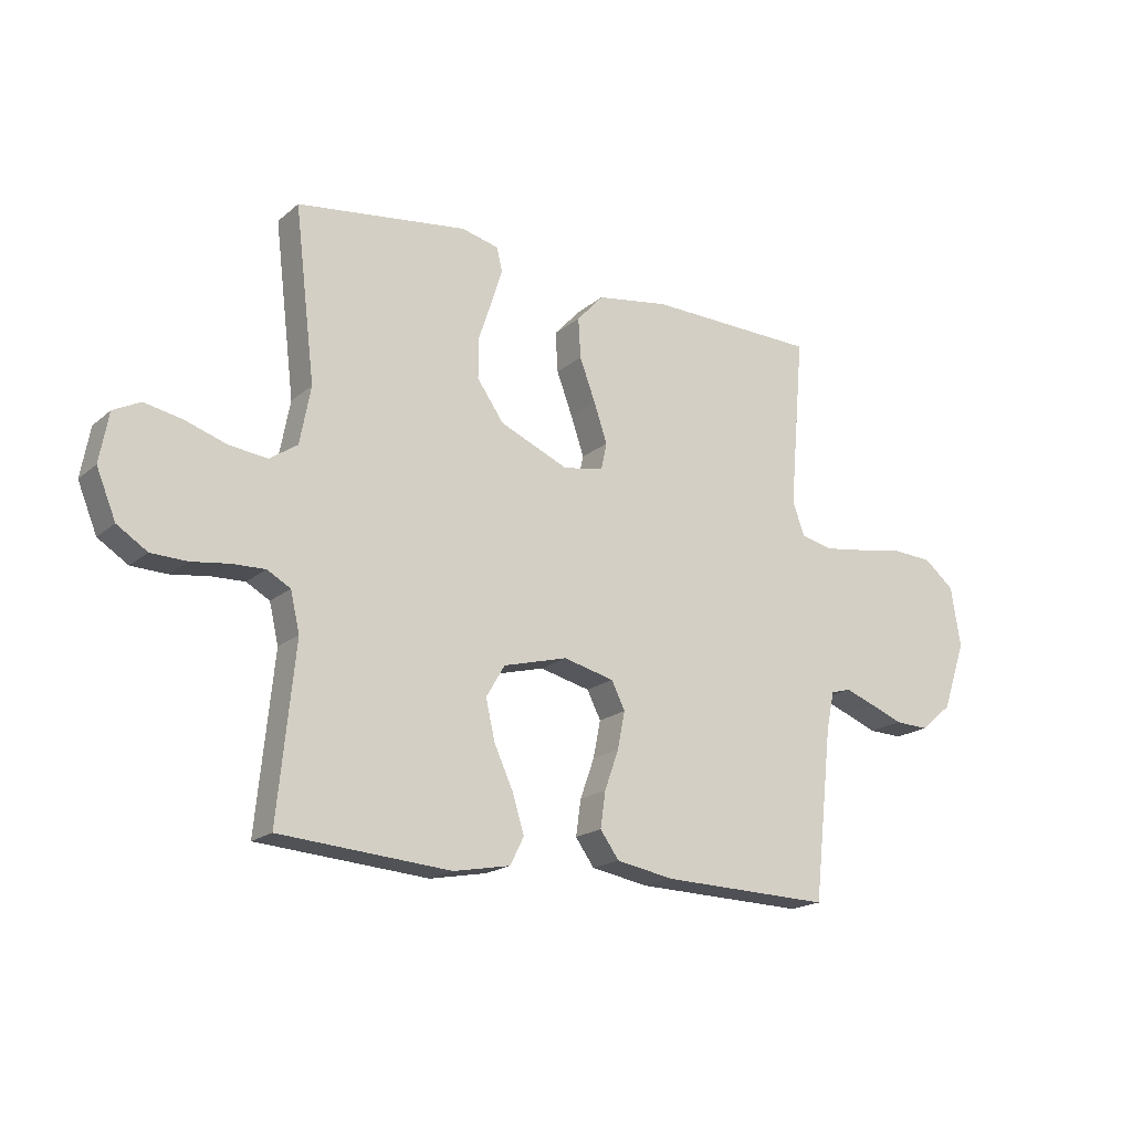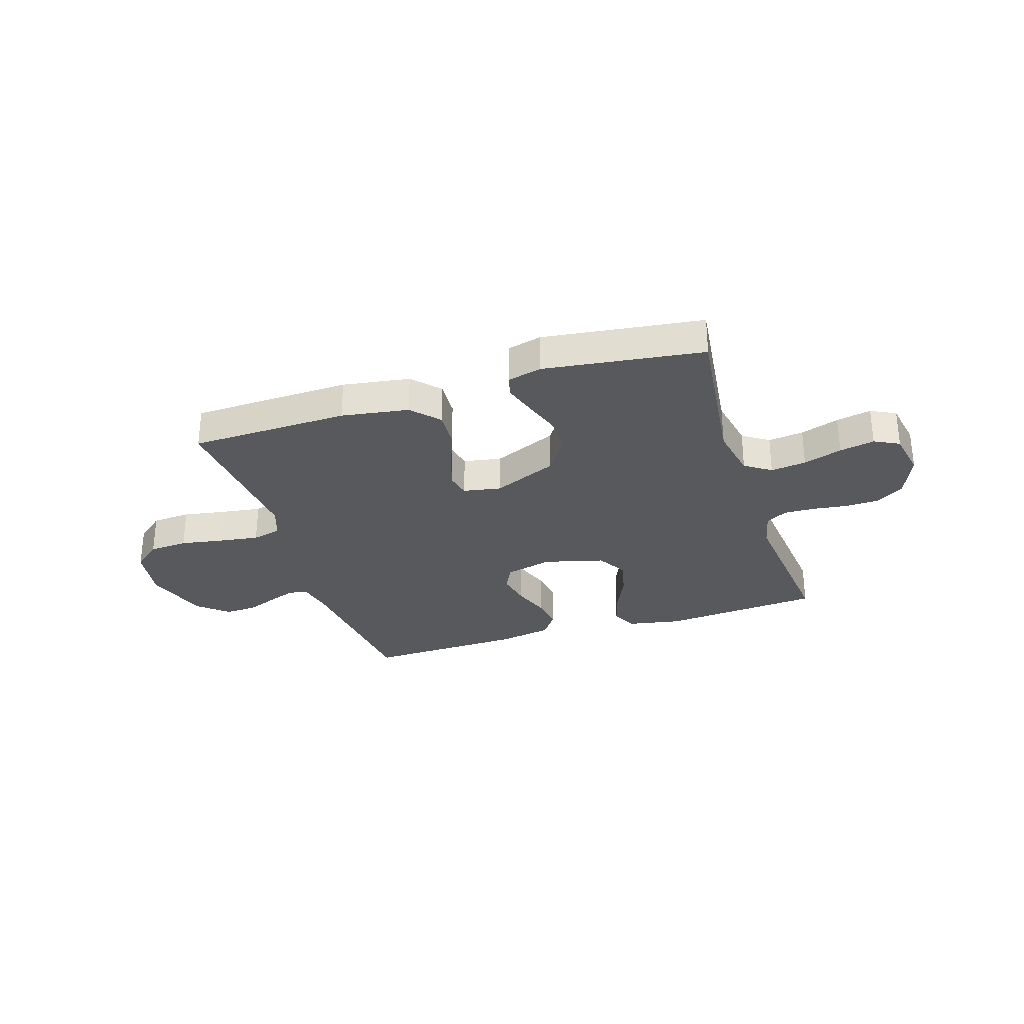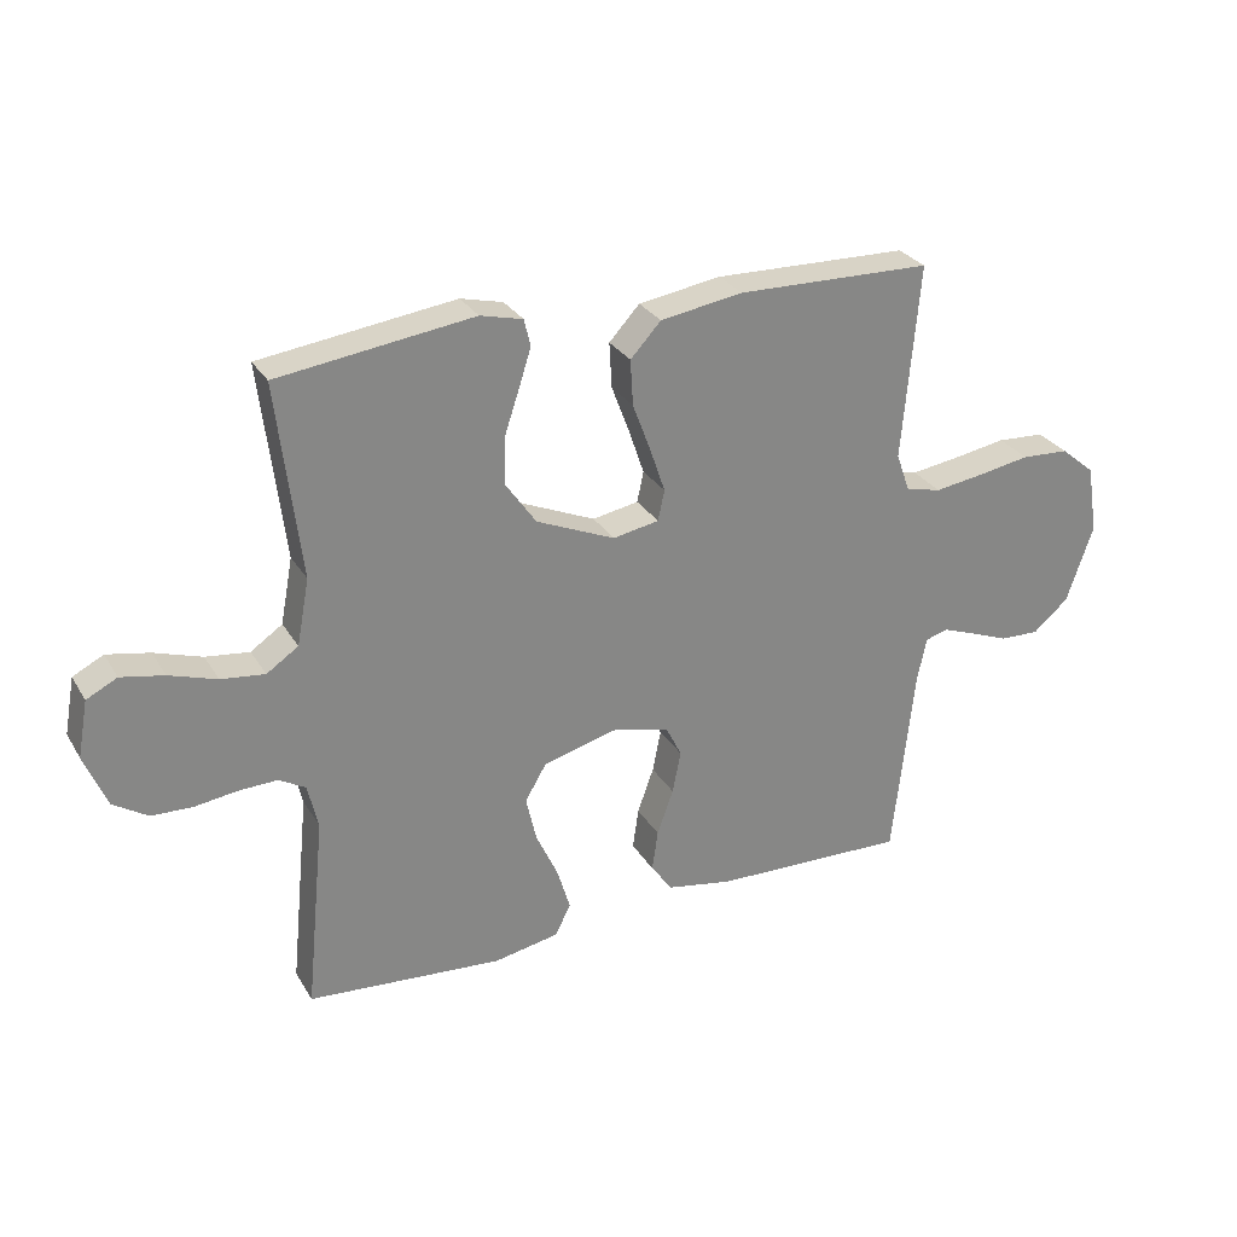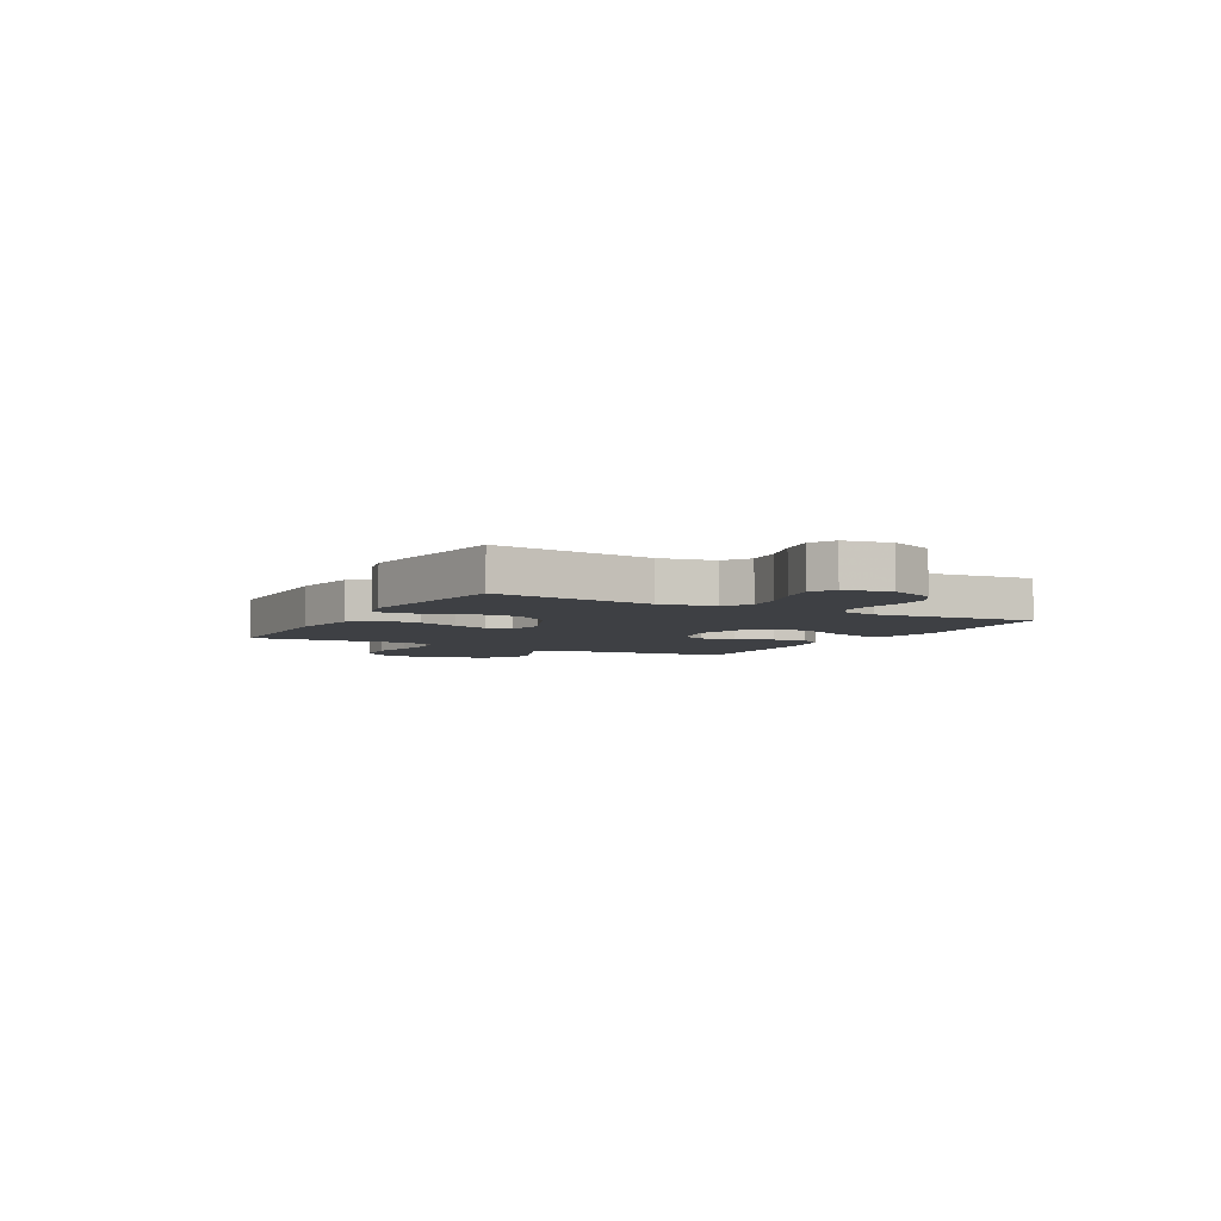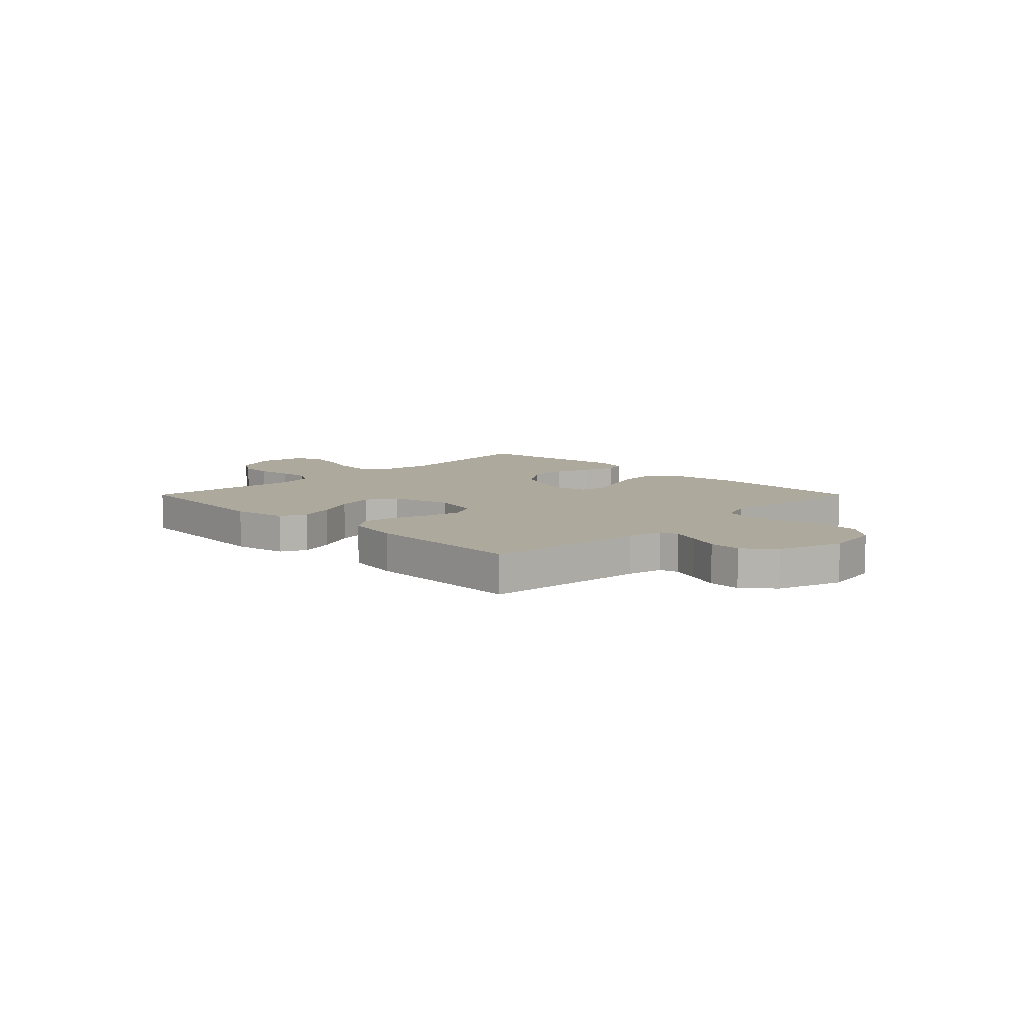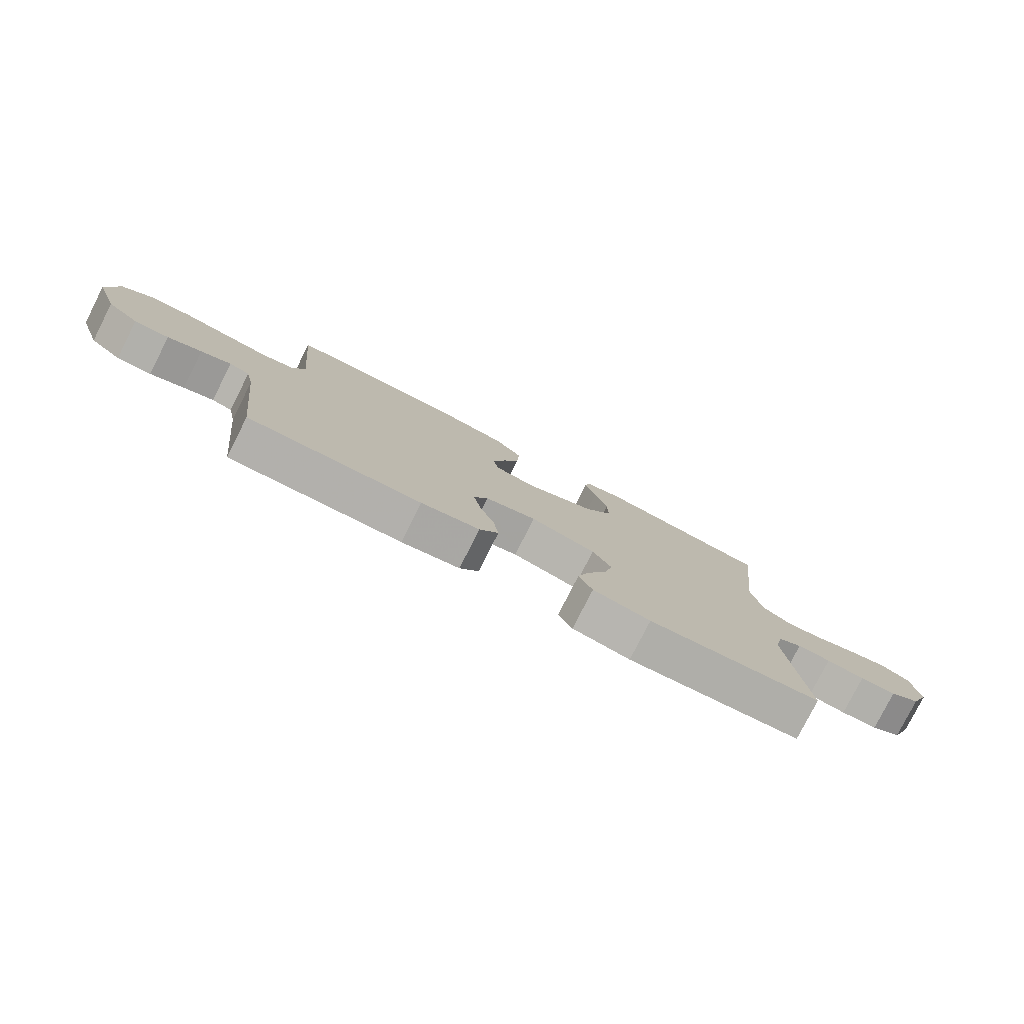
<metadata>
{"format":"obj","ext":"obj","renderer":"f3d","projection":"perspective","resolution":1024,"background":"white","views":[{"elev":-18.6,"azim":146.8,"up":"+Z"},{"elev":-30.1,"azim":17.8,"up":"+Y"},{"elev":28.3,"azim":154.7,"up":"+Z"},{"elev":-4.9,"azim":61.2,"up":"+Y"},{"elev":8.8,"azim":-135.1,"up":"+Y"},{"elev":-79.1,"azim":-26.9,"up":"+Z"}]}
</metadata>
<code>
v 0.5 0.07 -0.5
v 0.2 0.07 -0.523
v 0.1 0.07 -0.504
v 0.076 0.07 -0.456
v 0.096 0.07 -0.39
v 0.13 0.07 -0.316
v 0.146 0.07 -0.246
v 0.113 0.07 -0.19
v 0 0.07 -0.16
v -0.089 0.07 -0.182
v -0.113 0.07 -0.23
v -0.1 0.07 -0.295
v -0.075 0.07 -0.365
v -0.066 0.07 -0.428
v -0.099 0.07 -0.474
v -0.2 0.07 -0.492
v -0.5 0.07 -0.5
v -0.533 0.07 -0.2
v -0.547 0.07 -0.133
v -0.582 0.07 -0.123
v -0.634 0.07 -0.142
v -0.693 0.07 -0.165
v -0.753 0.07 -0.167
v -0.808 0.07 -0.12
v -0.849 0.07 0
v -0.832 0.07 0.105
v -0.779 0.07 0.149
v -0.706 0.07 0.153
v -0.625 0.07 0.139
v -0.55 0.07 0.128
v -0.495 0.07 0.141
v -0.474 0.07 0.2
v -0.5 0.07 0.5
v -0.2 0.07 0.507
v -0.073 0.07 0.487
v -0.026 0.07 0.436
v -0.03 0.07 0.366
v -0.058 0.07 0.291
v -0.081 0.07 0.223
v -0.071 0.07 0.176
v 0 0.07 0.163
v 0.121 0.07 0.215
v 0.168 0.07 0.282
v 0.167 0.07 0.354
v 0.144 0.07 0.423
v 0.125 0.07 0.483
v 0.135 0.07 0.524
v 0.2 0.07 0.54
v 0.5 0.07 0.5
v 0.464 0.07 0.2
v 0.483 0.07 0.099
v 0.532 0.07 0.066
v 0.599 0.07 0.074
v 0.672 0.07 0.098
v 0.738 0.07 0.111
v 0.785 0.07 0.087
v 0.801 0.07 0
v 0.767 0.07 -0.083
v 0.714 0.07 -0.117
v 0.651 0.07 -0.119
v 0.585 0.07 -0.11
v 0.527 0.07 -0.108
v 0.486 0.07 -0.131
v 0.47 0.07 -0.2
v 0.5 0 -0.5
v 0.2 0 -0.523
v 0.1 0 -0.504
v 0.076 0 -0.456
v 0.096 0 -0.39
v 0.13 0 -0.316
v 0.146 0 -0.246
v 0.113 0 -0.19
v 0 0 -0.16
v -0.089 0 -0.182
v -0.113 0 -0.23
v -0.1 0 -0.295
v -0.075 0 -0.365
v -0.066 0 -0.428
v -0.099 0 -0.474
v -0.2 0 -0.492
v -0.5 0 -0.5
v -0.533 0 -0.2
v -0.547 0 -0.133
v -0.582 0 -0.123
v -0.634 0 -0.142
v -0.693 0 -0.165
v -0.753 0 -0.167
v -0.808 0 -0.12
v -0.849 0 0
v -0.832 0 0.105
v -0.779 0 0.149
v -0.706 0 0.153
v -0.625 0 0.139
v -0.55 0 0.128
v -0.495 0 0.141
v -0.474 0 0.2
v -0.5 0 0.5
v -0.2 0 0.507
v -0.073 0 0.487
v -0.026 0 0.436
v -0.03 0 0.366
v -0.058 0 0.291
v -0.081 0 0.223
v -0.071 0 0.176
v 0 0 0.163
v 0.121 0 0.215
v 0.168 0 0.282
v 0.167 0 0.354
v 0.144 0 0.423
v 0.125 0 0.483
v 0.135 0 0.524
v 0.2 0 0.54
v 0.5 0 0.5
v 0.464 0 0.2
v 0.483 0 0.099
v 0.532 0 0.066
v 0.599 0 0.074
v 0.672 0 0.098
v 0.738 0 0.111
v 0.785 0 0.087
v 0.801 0 0
v 0.767 0 -0.083
v 0.714 0 -0.117
v 0.651 0 -0.119
v 0.585 0 -0.11
v 0.527 0 -0.108
v 0.486 0 -0.131
v 0.47 0 -0.2
f 58 59 60 61
f 58 61 62
f 57 58 62
f 56 57 62
f 53 54 55 56
f 52 53 56 62
f 51 52 62 63
f 47 48 49 50
f 44 45 46 47
f 44 47 50 51
f 35 36 37 38
f 35 38 39
f 32 33 34 35
f 31 32 35 39
f 30 31 39 40
f 26 27 28 29
f 26 29 30
f 25 26 30
f 21 22 23 24
f 20 21 24 25
f 19 20 25 30
f 15 16 17 18
f 12 13 14 15
f 11 12 15 18
f 10 11 18 19
f 3 4 5 6
f 3 6 7
f 64 1 2 3
f 64 3 7
f 63 64 7 8
f 43 44 51 63
f 42 43 63 8
f 41 42 8 9
f 19 30 40 41
f 9 10 19 41
f 125 124 123 122
f 126 125 122
f 126 122 121
f 126 121 120
f 120 119 118 117
f 126 120 117 116
f 127 126 116 115
f 114 113 112 111
f 111 110 109 108
f 115 114 111 108
f 102 101 100 99
f 103 102 99
f 99 98 97 96
f 103 99 96 95
f 104 103 95 94
f 93 92 91 90
f 94 93 90
f 94 90 89
f 88 87 86 85
f 89 88 85 84
f 94 89 84 83
f 82 81 80 79
f 79 78 77 76
f 82 79 76 75
f 83 82 75 74
f 70 69 68 67
f 71 70 67
f 67 66 65 128
f 71 67 128
f 72 71 128 127
f 127 115 108 107
f 72 127 107 106
f 73 72 106 105
f 105 104 94 83
f 105 83 74 73
f 1 65 66 2
f 2 66 67 3
f 3 67 68 4
f 4 68 69 5
f 5 69 70 6
f 6 70 71 7
f 7 71 72 8
f 8 72 73 9
f 9 73 74 10
f 10 74 75 11
f 11 75 76 12
f 12 76 77 13
f 13 77 78 14
f 14 78 79 15
f 15 79 80 16
f 16 80 81 17
f 17 81 82 18
f 18 82 83 19
f 19 83 84 20
f 20 84 85 21
f 21 85 86 22
f 22 86 87 23
f 23 87 88 24
f 24 88 89 25
f 25 89 90 26
f 26 90 91 27
f 27 91 92 28
f 28 92 93 29
f 29 93 94 30
f 30 94 95 31
f 31 95 96 32
f 32 96 97 33
f 33 97 98 34
f 34 98 99 35
f 35 99 100 36
f 36 100 101 37
f 37 101 102 38
f 38 102 103 39
f 39 103 104 40
f 40 104 105 41
f 41 105 106 42
f 42 106 107 43
f 43 107 108 44
f 44 108 109 45
f 45 109 110 46
f 46 110 111 47
f 47 111 112 48
f 48 112 113 49
f 49 113 114 50
f 50 114 115 51
f 51 115 116 52
f 52 116 117 53
f 53 117 118 54
f 54 118 119 55
f 55 119 120 56
f 56 120 121 57
f 57 121 122 58
f 58 122 123 59
f 59 123 124 60
f 60 124 125 61
f 61 125 126 62
f 62 126 127 63
f 63 127 128 64
f 64 128 65 1

</code>
